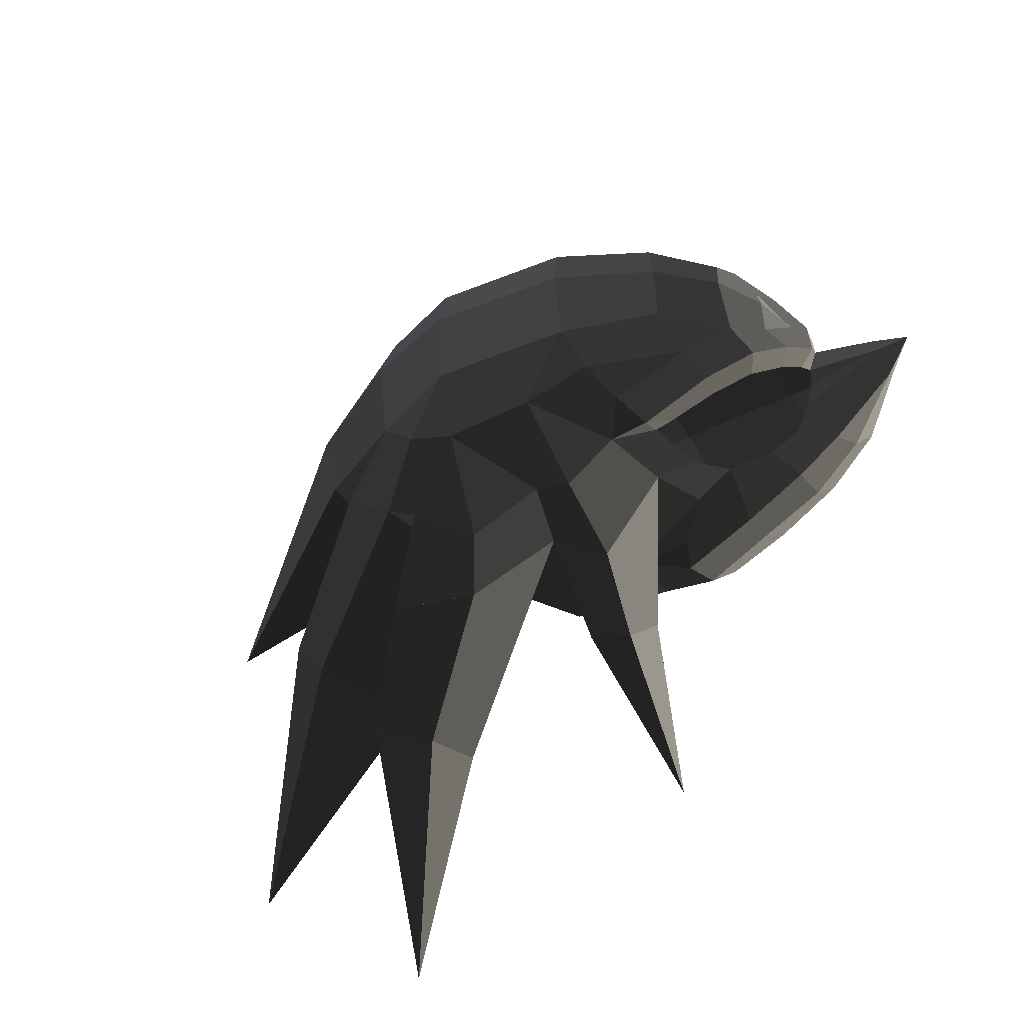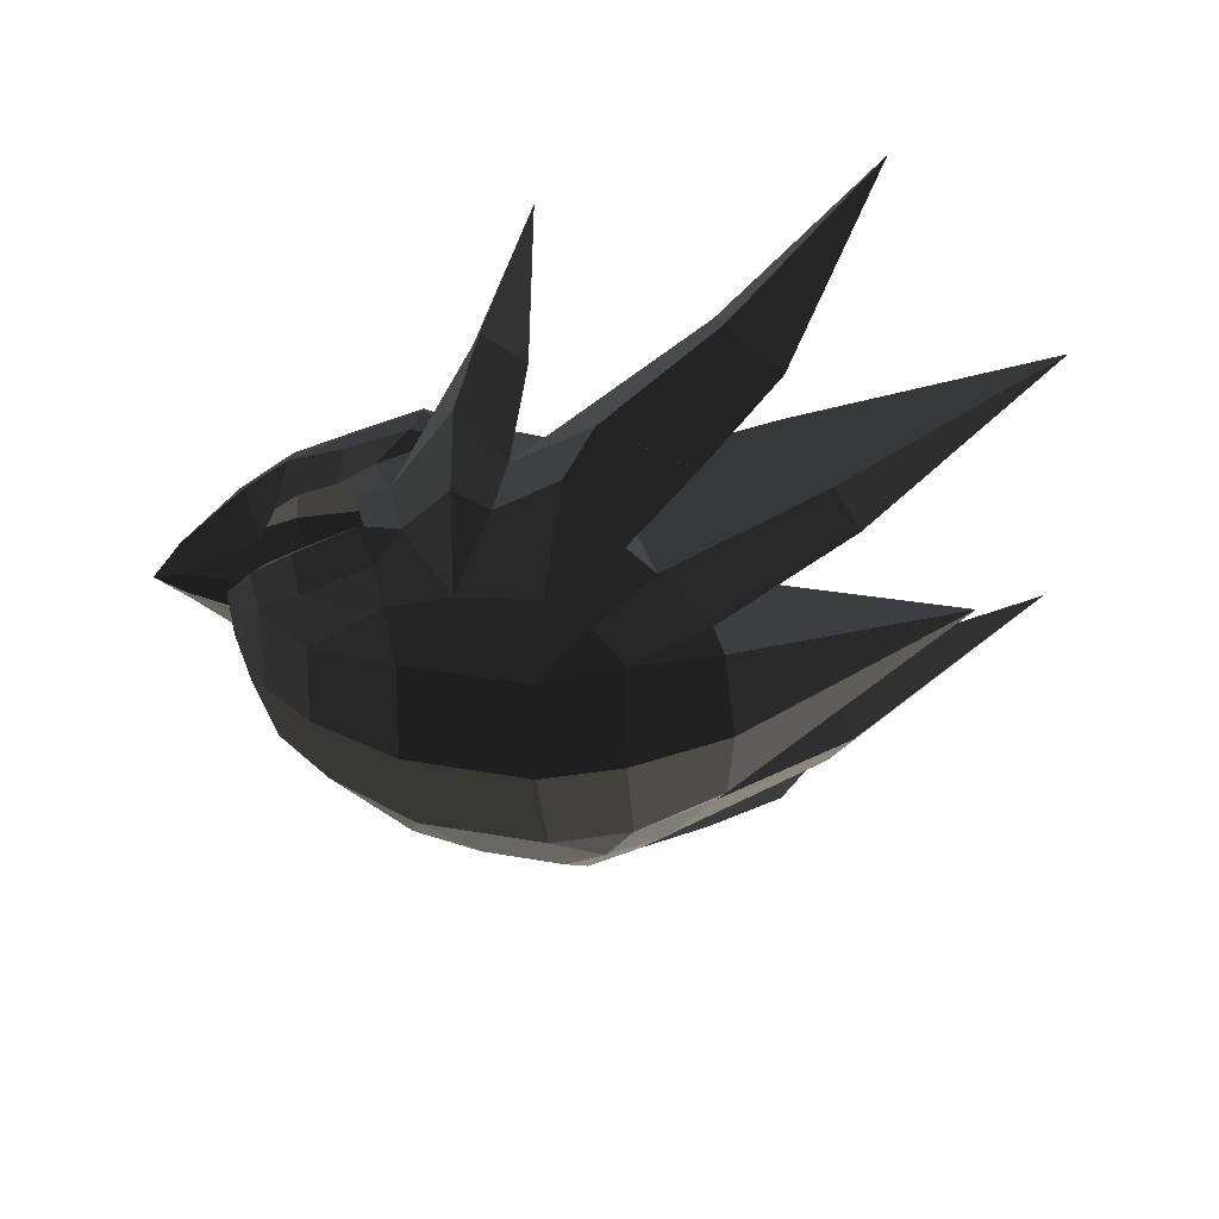
<metadata>
{"format":"obj","ext":"obj","renderer":"f3d","projection":"perspective","resolution":1024,"background":"white","views":[{"elev":-62.3,"azim":-144.8,"up":"+Y"},{"elev":-48.2,"azim":2.3,"up":"+Z"}]}
</metadata>
<code>
v -0.3435 -0.2617 -0.2664
v -0.2698 -0.3264 -0.2888
v -0.3025 -0.3712 -0.2057
v -0.3025 -0.3712 -0.2057
v -0.1465 -0.4433 -0.2566
v -0.1622 -0.3976 -0.3422
v -0.1337 -0.4492 -0.2074
v -0.1337 -0.4492 -0.2074
v 0.0606 -0.5208 -0.2117
v 0.0271 -0.5137 -0.2798
v 0.1712 -0.518 -0.2984
v 0.1712 -0.518 -0.2984
v -0.0569 -0.4603 -0.3443
v -0.0569 -0.4603 -0.3443
v -0.1622 -0.3976 -0.3422
v -0.1465 -0.4433 -0.2566
v -0.009 -0.4834 -0.4714
v -0.1038 -0.4326 -0.4299
v 0.1712 -0.518 -0.2984
v 0.2919 -0.5914 -0.5229
v 0.1649 -0.7145 -0.4689
v 0.1649 -0.7145 -0.4689
v 0.1585 -0.6129 -0.6477
v 0.0277 -0.4882 -0.6362
v -0.0712 -0.4316 -0.5685
v -0.1038 -0.4326 -0.4299
v -0.0739 -0.4956 -0.6284
v -0.0739 -0.4956 -0.6284
v -0.1235 -0.4134 -0.5587
v -0.1235 -0.4134 -0.5587
v -0.2537 -0.3887 -0.6002
v -0.2388 -0.3541 -0.537
v -0.376 -0.2843 -0.545
v -0.3374 -0.2713 -0.4902
v -0.4409 -0.1674 -0.4586
v -0.4007 -0.175 -0.4173
v -0.4838 -0.0734 -0.3723
v -0.4322 -0.0968 -0.3511
v -0.4794 -0.0303 -0.3401
v -0.4415 -0.0541 -0.3114
v -0.4838 0.0736 -0.3723
v -0.4794 0.0307 -0.3401
v -0.4574 0.0001 -0.4301
v -0.4574 0.0001 -0.4301
v -0.4409 -0.1674 -0.4586
v -0.415 -0.1257 -0.5184
v -0.429 0.0001 -0.5394
v -0.429 0.0001 -0.5394
v -0.415 0.1259 -0.5184
v -0.415 0.1259 -0.5184
v -0.4409 0.1675 -0.4586
v -0.4838 0.0736 -0.3723
v -0.4007 0.1751 -0.4173
v -0.4322 0.097 -0.3511
v -0.4415 0.0545 -0.3114
v -0.4794 0.0307 -0.3401
v -0.4415 -0.0541 -0.3114
v -0.4794 -0.0303 -0.3401
v -0.6223 0.0311 -0.2462
v -0.6223 -0.031 -0.2462
v -0.428 -0.0939 -0.2908
v -0.428 -0.0939 -0.2908
v -0.3948 -0.1612 -0.2721
v -0.3948 -0.1612 -0.2721
v -0.6226 -0.0993 -0.1958
v -0.4287 -0.28 -0.2008
v -0.3025 -0.3712 -0.2057
v -0.3435 -0.2617 -0.2664
v -0.4536 -0.2223 -0.1256
v -0.3026 -0.3179 -0.1053
v -0.6226 -0.0993 -0.1958
v -0.6226 -0.0993 -0.1958
v -0.6274 0.0001 -0.151
v -0.4847 -0.1231 -0.0703
v -0.4969 0.0001 -0.0539
v -0.4969 0.0001 -0.0539
v -0.4847 0.1233 -0.0703
v -0.4847 0.1233 -0.0703
v -0.6226 0.0996 -0.1958
v -0.4536 0.2225 -0.1256
v -0.7092 0.0005 -0.2169
v -0.7092 0.0005 -0.2169
v -0.6226 -0.0993 -0.1958
v -0.6226 -0.0993 -0.1958
v -0.6223 -0.031 -0.2462
v -0.6223 -0.031 -0.2462
v -0.6223 0.0311 -0.2462
v -0.6223 0.0311 -0.2462
v -0.6226 0.0996 -0.1958
v -0.6226 0.0996 -0.1958
v -0.3948 0.1614 -0.2721
v -0.4287 0.2802 -0.2008
v -0.4536 0.2225 -0.1256
v -0.4536 0.2225 -0.1256
v -0.3025 0.3714 -0.2057
v -0.3026 0.3181 -0.1053
v -0.3948 0.1614 -0.2721
v -0.3435 0.2619 -0.2664
v -0.2698 0.3265 -0.2888
v -0.2698 0.3265 -0.2888
v -0.1622 0.3977 -0.3422
v -0.1465 0.4435 -0.2566
v -0.1337 0.4494 -0.2074
v -0.1337 0.4494 -0.2074
v -0.1233 0.3877 -0.1082
v -0.3026 0.3181 -0.1053
v -0.1425 0.2347 -0.0054
v -0.3212 0.1638 -0.0141
v -0.4847 0.1233 -0.0703
v -0.4536 0.2225 -0.1256
v -0.342 0.0001 0.0135
v -0.4969 0.0001 -0.0539
v -0.3212 -0.1637 -0.0141
v -0.4847 -0.1231 -0.0703
v -0.3026 -0.3179 -0.1053
v -0.4536 -0.2223 -0.1256
v -0.1425 -0.2346 -0.0054
v -0.1233 -0.3876 -0.1082
v -0.1337 -0.4492 -0.2074
v -0.3025 -0.3712 -0.2057
v 0.0503 -0.4491 -0.1067
v 0.0606 -0.5208 -0.2117
v 0.1766 -0.4159 -0.1328
v 0.1712 -0.518 -0.2984
v 0.4279 -0.3951 -0.196
v 0.4279 -0.3951 -0.196
v 0.1665 -0.2308 -0.0343
v 0.1665 -0.2308 -0.0343
v 0.0503 -0.4491 -0.1067
v 0.0269 -0.2656 0.001
v -0.1233 -0.3876 -0.1082
v -0.1425 -0.2346 -0.0054
v -0.1668 0.0001 0.0357
v -0.0691 0.0001 0.0446
v -0.3212 -0.1637 -0.0141
v -0.342 0.0001 0.0135
v -0.3212 0.1638 -0.0141
v -0.1425 0.2347 -0.0054
v 0.0269 0.2657 0.001
v -0.0691 0.0001 0.0446
v 0.1198 0 0.0314
v 0.1198 0 0.0314
v 0.0269 -0.2656 0.001
v 0.0269 -0.2656 0.001
v 0.2328 0 0.0041
v 0.1665 -0.2308 -0.0343
v 0.5624 -0.168 -0.1864
v 0.4279 -0.3951 -0.196
v 0.5624 0.1681 -0.1864
v 0.5624 0.1681 -0.1864
v 0.7528 0.2044 -0.5125
v 0.7528 -0.2043 -0.5125
v 0.8197 0.0001 -0.8855
v 0.8197 0.0001 -0.8855
v 0.7993 0.2377 -0.8447
v 0.7993 0.2377 -0.8447
v 0.7725 0.2995 -0.8096
v 0.7725 0.2995 -0.8096
v 0.5616 0.2869 -0.9259
v 0.5616 0.2869 -0.9259
v 0.5543 0.0001 -0.9823
v 0.8197 0.0001 -0.8855
v 0.3469 0.2749 -0.968
v 0.3329 0.0001 -1.013
v 0.4861 0.3929 -0.9052
v 0.4861 0.3929 -0.9052
v 0.3755 0.4563 -0.8752
v 0.3755 0.4563 -0.8752
v 0.1591 0.442 -0.8345
v 0.0114 0.2734 -0.8868
v 0.2519 0.5572 -0.6591
v 0.2519 0.5572 -0.6591
v 0.1585 0.6131 -0.6477
v 0.1585 0.6131 -0.6477
v 0.0277 0.4884 -0.6362
v 0.0277 0.4884 -0.6362
v 0.1649 0.7147 -0.4689
v -0.009 0.4836 -0.4714
v 0.2919 0.5916 -0.5229
v 0.2919 0.5916 -0.5229
v 0.1585 0.6131 -0.6477
v 0.2519 0.5572 -0.6591
v 0.4272 0.6679 -0.6908
v 0.5083 0.7373 -0.5771
v 0.3755 0.4563 -0.8752
v 0.3755 0.4563 -0.8752
v 0.5694 0.5199 -0.7671
v 0.5694 0.5199 -0.7671
v 0.7494 0.6177 -0.6064
v 0.5083 0.7373 -0.5771
v 0.5139 0.4791 -0.4139
v 0.5139 0.4791 -0.4139
v 0.2919 0.5916 -0.5229
v 0.5083 0.7373 -0.5771
v 0.4279 0.3953 -0.196
v 0.1712 0.5181 -0.2984
v 0.1766 0.4161 -0.1328
v 0.1766 0.4161 -0.1328
v 0.1665 0.2309 -0.0343
v 0.1665 0.2309 -0.0343
v 0.5624 0.1681 -0.1864
v 0.2328 0 0.0041
v 0.1198 0 0.0314
v 0.0269 0.2657 0.001
v 0.0503 0.4493 -0.1067
v 0.1766 0.4161 -0.1328
v -0.1425 0.2347 -0.0054
v -0.1233 0.3877 -0.1082
v -0.1337 0.4494 -0.2074
v 0.0606 0.5209 -0.2117
v 0.1712 0.5181 -0.2984
v 0.1766 0.4161 -0.1328
v 0.0271 0.5139 -0.2798
v 0.0271 0.5139 -0.2798
v -0.0569 0.4605 -0.3443
v -0.0569 0.4605 -0.3443
v -0.009 0.4836 -0.4714
v 0.2919 0.5916 -0.5229
v -0.1622 0.3977 -0.3422
v -0.1038 0.4327 -0.4299
v 0.0271 0.5139 -0.2798
v -0.1465 0.4435 -0.2566
v 0.0606 0.5209 -0.2117
v -0.1337 0.4494 -0.2074
v 0.5139 0.4791 -0.4139
v 0.4279 0.3953 -0.196
v 0.7528 0.2044 -0.5125
v 0.5624 0.1681 -0.1864
v 0.6432 0.4529 -0.788
v 0.7725 0.2995 -0.8096
v 0.5694 0.5199 -0.7671
v 0.5694 0.5199 -0.7671
v 0.3755 0.4563 -0.8752
v 0.4861 0.3929 -0.9052
v 0.5616 0.2869 -0.9259
v 0.7725 0.2995 -0.8096
v -0.3948 0.1614 -0.2721
v -0.428 0.094 -0.2908
v -0.6223 0.0311 -0.2462
v -0.6223 0.0311 -0.2462
v -0.4415 0.0545 -0.3114
v -0.4415 0.0545 -0.3114
v -0.0712 0.4318 -0.5685
v -0.1038 0.4327 -0.4299
v 0.0277 0.4884 -0.6362
v -0.009 0.4836 -0.4714
v -0.0739 0.4958 -0.6284
v -0.0739 0.4958 -0.6284
v -0.1235 0.4136 -0.5587
v -0.1235 0.4136 -0.5587
v -0.2388 0.3543 -0.537
v -0.2537 0.3889 -0.6002
v -0.3374 0.2715 -0.4902
v -0.376 0.2844 -0.545
v -0.4007 0.1751 -0.4173
v -0.4409 0.1675 -0.4586
v -0.415 0.1259 -0.5184
v -0.3544 0.2218 -0.6145
v -0.235 0.3195 -0.6696
v -0.2537 0.3889 -0.6002
v -0.0384 0.4312 -0.7062
v -0.0739 0.4958 -0.6284
v 0.0277 0.4884 -0.6362
v 0.0277 0.4884 -0.6362
v -0.0137 0.3868 -0.8076
v 0.1591 0.442 -0.8345
v 0.0114 0.2734 -0.8868
v 0.0114 0.2734 -0.8868
v -0.2189 0.2252 -0.7642
v -0.2189 0.2252 -0.7642
v -0.235 0.3195 -0.6696
v -0.3544 0.2218 -0.6145
v -0.0384 0.4312 -0.7062
v -0.0384 0.4312 -0.7062
v -0.0384 -0.431 -0.7062
v 0.0277 -0.4882 -0.6362
v -0.0739 -0.4956 -0.6284
v -0.0739 -0.4956 -0.6284
v -0.235 -0.3193 -0.6696
v -0.2537 -0.3887 -0.6002
v -0.0137 -0.3867 -0.8076
v -0.0137 -0.3867 -0.8076
v 0.0277 -0.4882 -0.6362
v 0.1591 -0.4418 -0.8345
v 0.1585 -0.6129 -0.6477
v 0.1585 -0.6129 -0.6477
v 0.2519 -0.557 -0.6591
v 0.2519 -0.557 -0.6591
v 0.1649 -0.7145 -0.4689
v 0.2919 -0.5914 -0.5229
v 0.5083 -0.7352 -0.5771
v 0.4272 -0.6677 -0.6908
v 0.3755 -0.456 -0.8752
v 0.3755 -0.456 -0.8752
v 0.1591 -0.4418 -0.8345
v 0.1591 -0.4418 -0.8345
v 0.3469 -0.2745 -0.968
v 0.0114 -0.2732 -0.8868
v -0.0137 -0.3867 -0.8076
v -0.0137 -0.3867 -0.8076
v -0.2189 -0.2251 -0.7642
v -0.2189 -0.2251 -0.7642
v -0.3544 -0.2216 -0.6145
v -0.235 -0.3193 -0.6696
v -0.376 -0.2843 -0.545
v -0.2537 -0.3887 -0.6002
v -0.415 -0.1257 -0.5184
v -0.4409 -0.1674 -0.4586
v -0.3649 0.0001 -0.6585
v -0.429 0.0001 -0.5394
v -0.3544 0.2218 -0.6145
v -0.415 0.1259 -0.5184
v -0.2377 0.0001 -0.7881
v -0.2189 0.2252 -0.7642
v -0.3544 -0.2216 -0.6145
v -0.2189 -0.2251 -0.7642
v 0.0114 -0.2732 -0.8868
v -0.0054 0.0001 -0.9293
v 0.0114 0.2734 -0.8868
v -0.2189 0.2252 -0.7642
v 0.3329 0.0001 -1.013
v 0.3469 0.2749 -0.968
v 0.0114 -0.2732 -0.8868
v 0.3469 -0.2745 -0.968
v 0.5616 -0.2867 -0.9259
v 0.5543 0.0001 -0.9823
v 0.4861 -0.3927 -0.9052
v 0.4861 -0.3927 -0.9052
v 0.3755 -0.456 -0.8752
v 0.3755 -0.456 -0.8752
v 0.5694 -0.5198 -0.7671
v 0.6432 -0.4528 -0.788
v 0.4272 -0.6677 -0.6908
v 0.4272 -0.6677 -0.6908
v 0.5083 -0.7352 -0.5771
v 0.7494 -0.6167 -0.6064
v 0.5139 -0.479 -0.4139
v 0.5139 -0.479 -0.4139
v 0.6432 -0.4528 -0.788
v 0.6432 -0.4528 -0.788
v 0.7528 -0.2043 -0.5125
v 0.7725 -0.2994 -0.8096
v 0.4279 -0.3951 -0.196
v 0.5624 -0.168 -0.1864
v 0.2919 -0.5914 -0.5229
v 0.1712 -0.518 -0.2984
v 0.7494 -0.6167 -0.6064
v 0.5083 -0.7352 -0.5771
v 0.4861 -0.3927 -0.9052
v 0.5616 -0.2867 -0.9259
v 0.6432 -0.4528 -0.788
v 0.7725 -0.2994 -0.8096
v 0.7993 -0.2377 -0.8447
v 0.7993 -0.2377 -0.8447
v 0.7528 -0.2043 -0.5125
v 0.7528 -0.2043 -0.5125
v 0.8197 0.0001 -0.8855
v 0.8197 0.0001 -0.8855
v 0.5543 0.0001 -0.9823
v 0.5616 -0.2867 -0.9259
v 0.2273 0.7986 -0.2751
v 0.1649 0.7146 -0.4689
v 0.1872 0.6764 -0.1967
v -0.009 0.4837 -0.4714
v 0.3554 0.8838 0.1624
v 0.3554 0.8838 0.1624
v 0.341 0.7091 -0.2814
v 0.341 0.7091 -0.2814
v 0.2273 0.7986 -0.2751
v 0.2273 0.7986 -0.2751
v 0.1649 0.7146 -0.4689
v 0.2919 0.5914 -0.5229
v -0.009 0.4837 -0.4714
v 0.1872 0.6764 -0.1967
v -0.009 -0.4833 -0.4714
v 0.1649 -0.7147 -0.4689
v 0.1872 -0.6764 -0.1967
v 0.2273 -0.7987 -0.2751
v 0.3554 -0.8836 0.1624
v 0.3554 -0.8836 0.1624
v 0.341 -0.7092 -0.2814
v 0.341 -0.7092 -0.2814
v 0.2273 -0.7987 -0.2751
v 0.2273 -0.7987 -0.2751
v 0.2919 -0.5915 -0.5229
v 0.1649 -0.7147 -0.4689
v 0.1872 -0.6764 -0.1967
v -0.009 -0.4833 -0.4714
v 0.8202 0.8373 -0.3272
v 0.5083 0.7372 -0.5771
v 0.7994 0.7511 -0.1765
v 0.2919 0.5915 -0.5229
v 1.252 0.9628 0.2083
v 1.252 0.9628 0.2083
v 0.8698 0.6472 -0.2057
v 0.8698 0.6472 -0.2057
v 0.5139 0.4789 -0.4139
v 0.2919 0.5915 -0.5229
v 0.9627 0.7328 -0.3948
v 0.7494 0.6175 -0.6064
v 1.252 0.9628 0.2083
v 1.252 0.9628 0.2083
v 0.8202 0.8373 -0.3272
v 0.8202 0.8373 -0.3272
v 0.5083 0.7372 -0.5771
v 0.7494 0.6175 -0.6064
v 0.7528 0.2043 -0.5125
v 0.7528 -0.2045 -0.5125
v 1.459 0.0001 -0.4446
v 1.459 0.0001 -0.4446
v 0.7993 0.2376 -0.8447
v 0.7993 0.2376 -0.8447
v 0.8197 -0.0001 -0.8855
v 0.8197 -0.0001 -0.8855
v 0.7993 -0.2378 -0.8447
v 0.7993 -0.2378 -0.8447
v 1.459 0.0001 -0.4446
v 1.459 0.0001 -0.4446
v 0.7528 -0.2045 -0.5125
v 0.7528 -0.2045 -0.5125
v 1.08 -0.4742 -0.5078
v 0.6432 -0.4529 -0.788
v 1.144 -0.3595 -0.5468
v 0.7725 -0.2995 -0.8096
v 1.732 -0.4232 0.075
v 1.732 -0.4232 0.075
v 0.9634 -0.4978 -0.2633
v 0.9634 -0.4978 -0.2633
v 1.07 -0.2604 -0.3661
v 1.07 -0.2604 -0.3661
v 1.144 -0.3595 -0.5468
v 1.144 -0.3595 -0.5468
v 0.7528 -0.2045 -0.5125
v 0.7725 -0.2995 -0.8096
v 0.9634 -0.4978 -0.2633
v 0.5139 -0.4791 -0.4139
v 1.08 -0.4742 -0.5078
v 0.6432 -0.4529 -0.788
v 0.2919 -0.5915 -0.5229
v 0.5083 -0.7354 -0.5771
v 0.799 -0.7515 -0.1765
v 0.8197 -0.8377 -0.3272
v 1.252 -0.9631 0.2083
v 1.252 -0.9631 0.2083
v 0.8694 -0.6476 -0.2057
v 0.8694 -0.6476 -0.2057
v 0.2919 -0.5915 -0.5229
v 0.5139 -0.4791 -0.4139
v 0.7494 -0.6169 -0.6064
v 0.9623 -0.7334 -0.3948
v 1.252 -0.9631 0.2083
v 1.252 -0.9631 0.2083
v 0.8197 -0.8377 -0.3272
v 0.8197 -0.8377 -0.3272
v 0.7494 -0.6169 -0.6064
v 0.5083 -0.7354 -0.5771
v 0.7725 0.2993 -0.8096
v 0.6432 0.4527 -0.788
v 1.144 0.3587 -0.5467
v 1.08 0.4734 -0.5077
v 1.732 0.4219 0.0751
v 1.732 0.4219 0.0751
v 0.9637 0.4972 -0.2148
v 0.9637 0.4972 -0.2148
v 0.5139 0.4789 -0.4139
v 0.6432 0.4527 -0.788
v 1.07 0.2597 -0.366
v 0.7528 0.2043 -0.5125
v 1.732 0.4219 0.0751
v 1.732 0.4219 0.0751
v 1.144 0.3587 -0.5467
v 1.144 0.3587 -0.5467
v 0.7725 0.2993 -0.8096
v 0.7528 0.2043 -0.5125
v -0.3026 0.3181 -0.1053
v -0.3212 0.1638 -0.0141
v -0.1233 0.3877 -0.1082
v -0.1425 0.2347 -0.0054
v -0.3025 0.3714 -0.2057
v -0.1337 0.4494 -0.2074
v -0.1465 0.4435 -0.2566
v -0.1465 0.4435 -0.2566
v 0.0271 0.5139 -0.2798
v 0.0606 0.5209 -0.2117
v 0.0503 0.4493 -0.1067
v -0.1233 0.3877 -0.1082
g Group_001
f 1 2 3
f 3 2 6 5
f 3 5 7
f 7 5 10 9
f 9 10 11
f 11 10 13
f 13 10 16 15
f 13 15 18 17
f 13 17 20 19
f 20 17 21
f 21 17 24 23
f 24 17 26 25
f 24 25 27
f 27 25 29
f 27 29 32 31
f 31 32 34 33
f 33 34 36 35
f 35 36 38 37
f 37 38 40 39
f 37 39 42 41
f 37 41 43
f 37 43 46 45
f 46 43 47
f 47 43 49
f 49 43 52 51
f 51 52 54 53
f 54 52 56 55
f 55 56 58 57
f 55 57 60 59
f 60 57 61
f 60 61 63
f 60 63 66 65
f 66 63 68 67
f 66 67 70 69
f 66 69 71
f 71 69 74 73
f 73 74 75
f 73 75 77
f 73 77 80 79
f 73 79 81
f 73 81 83
f 83 81 85
f 85 81 87
f 87 81 89
f 87 89 92 91
f 92 89 93
f 92 93 96 95
f 92 95 98 97
f 98 95 99
f 99 95 102 101
f 102 95 103
f 103 95 106 105
f 105 106 108 107
f 108 106 110 109
f 108 109 112 111
f 111 112 114 113
f 113 114 116 115
f 113 115 118 117
f 118 115 120 119
f 118 119 122 121
f 121 122 124 123
f 123 124 125
f 123 125 127
f 123 127 130 129
f 129 130 132 131
f 132 130 134 133
f 132 133 136 135
f 136 133 138 137
f 138 133 140 139
f 139 140 141
f 141 140 143
f 141 143 146 145
f 145 146 148 147
f 145 147 149
f 149 147 152 151
f 151 152 153
f 151 153 155
f 151 155 157
f 157 155 159
f 159 155 162 161
f 159 161 164 163
f 159 163 165
f 165 163 167
f 167 163 170 169
f 167 169 171
f 171 169 173
f 173 169 175
f 173 175 178 177
f 177 178 179
f 177 179 182 181
f 182 179 184 183
f 182 183 185
f 185 183 187
f 187 183 190 189
f 187 189 191
f 191 189 194 193
f 191 193 196 195
f 195 196 197
f 195 197 199
f 195 199 202 201
f 202 199 204 203
f 204 199 206 205
f 204 205 208 207
f 208 205 210 209
f 210 205 212 211
f 210 211 213
f 213 211 215
f 215 211 218 217
f 215 217 220 219
f 215 219 222 221
f 221 222 224 223
g Group_002
f 225 226 228 227
f 225 227 230 229
f 225 229 231
f 231 229 234 233
f 234 229 236 235
g Group_003
f 237 238 239
f 239 238 241
g Group_004
f 243 244 246 245
f 243 245 247
f 243 247 249
f 249 247 252 251
f 251 252 254 253
f 253 254 256 255
f 256 254 258 257
f 258 254 260 259
f 259 260 262 261
f 261 262 263
f 261 263 266 265
f 265 266 267
f 265 267 269
f 265 269 272 271
f 265 271 273
g Group_005
f 275 276 277
f 275 277 280 279
f 275 279 281
f 275 281 284 283
f 283 284 285
f 285 284 287
f 285 287 290 289
f 290 287 292 291
f 292 287 293
f 293 287 295
f 293 295 298 297
f 298 295 299
f 298 299 301
f 301 299 304 303
f 303 304 306 305
f 303 305 308 307
f 303 307 310 309
f 309 310 312 311
f 309 311 314 313
f 309 313 316 315
f 316 313 318 317
f 318 313 320 319
f 318 319 322 321
f 318 321 324 323
f 324 321 326 325
f 324 325 327
f 324 327 329
f 329 327 332 331
f 329 331 333
f 333 331 336 335
f 336 331 337
f 337 331 339
f 337 339 342 341
f 337 341 344 343
f 337 343 346 345
f 337 345 348 347
g Group_006
f 349 350 352 351
f 352 350 353
f 352 353 355
f 355 353 357
f 357 353 360 359
g Group_007
f 361 362 364 363
f 361 363 365
f 365 363 367
f 365 367 369
f 369 367 372 371
f 372 367 374 373
g Group_008
f 375 376 378 377
f 377 378 379
f 377 379 381
f 381 379 383
f 381 383 386 385
f 381 385 388 387
g Group_009
f 389 390 392 391
f 389 391 393
f 393 391 395
f 395 391 398 397
f 395 397 400 399
f 395 399 401
f 401 399 403
f 403 399 406 405
g Group_010
f 407 408 409
f 407 409 411
f 411 409 413
f 411 413 415
f 415 413 417
f 415 417 419
g Group_011
f 421 422 424 423
f 421 423 425
f 421 425 427
f 427 425 429
f 429 425 431
f 429 431 434 433
f 429 433 436 435
f 435 436 438 437
g Group_012
f 439 440 442 441
f 441 442 443
f 441 443 445
f 441 445 448 447
f 448 445 450 449
f 450 445 451
f 450 451 453
f 450 453 456 455
g Group_013
f 457 458 460 459
f 459 460 461
f 461 460 463
f 463 460 466 465
f 463 465 468 467
f 463 467 469
f 469 467 471
f 471 467 474 473
g Group_014
f 475 476 478 477
f 475 477 480 479
f 479 480 481
f 481 480 484 483
f 484 480 486 485

</code>
